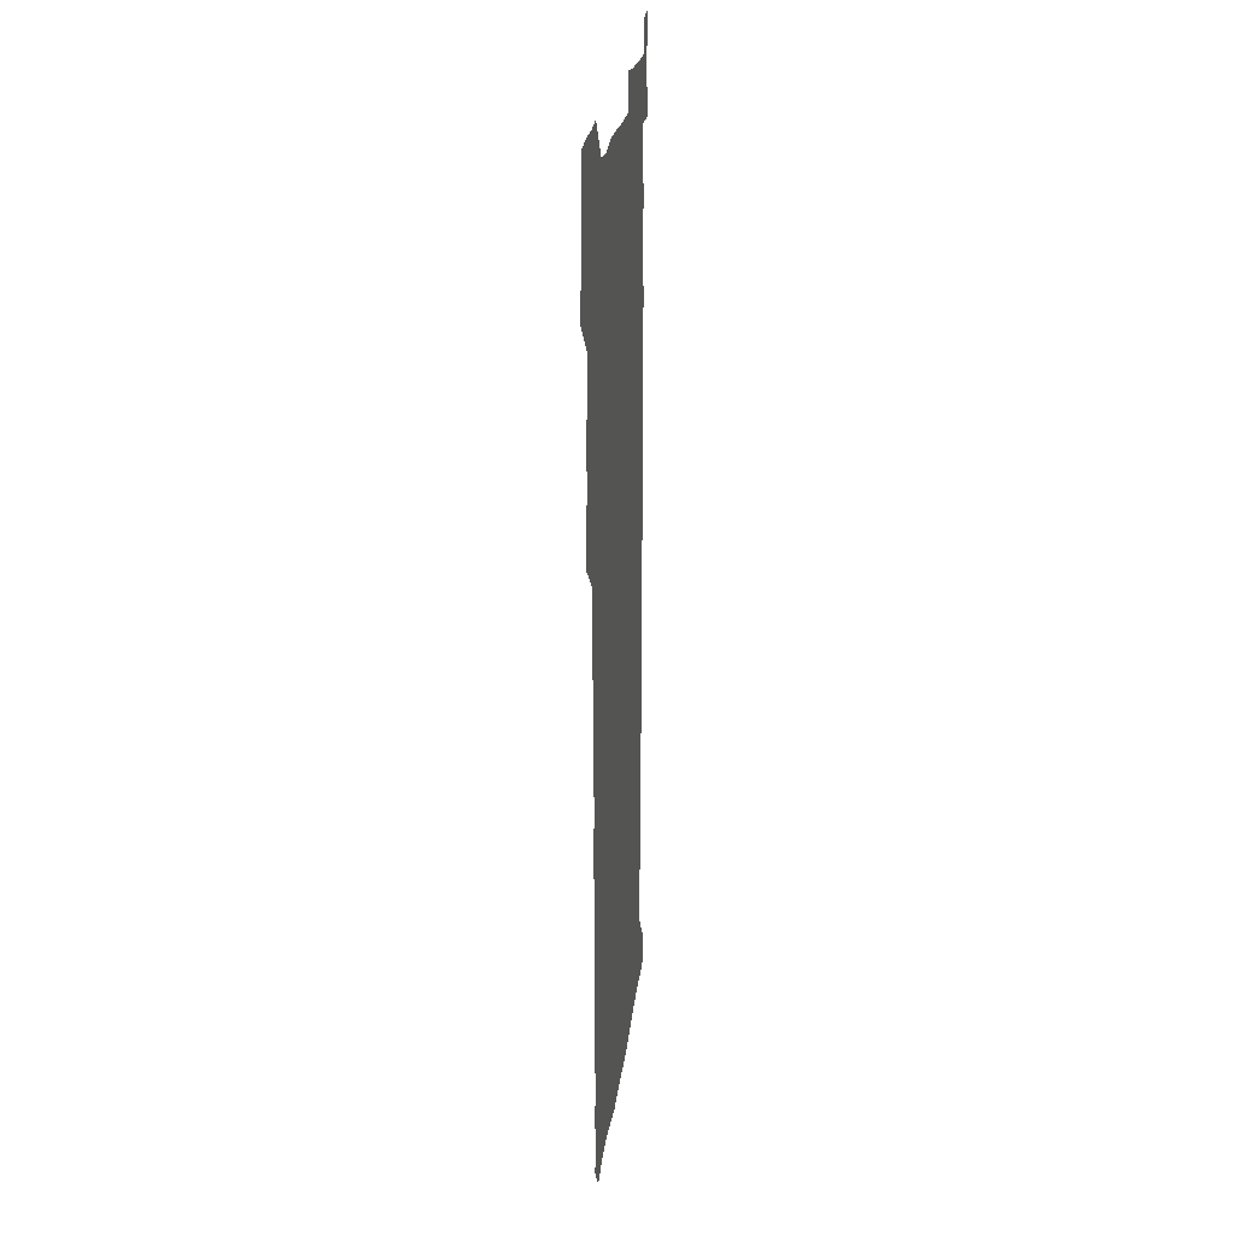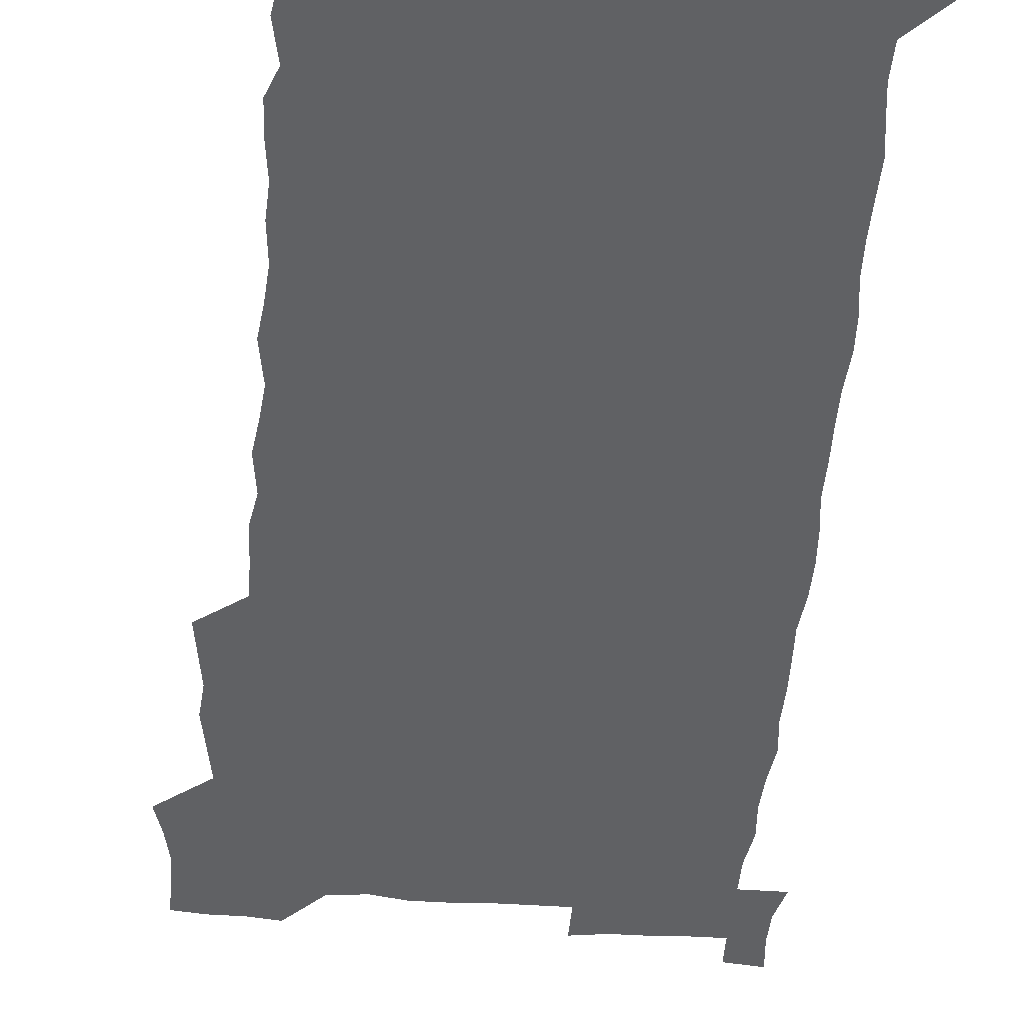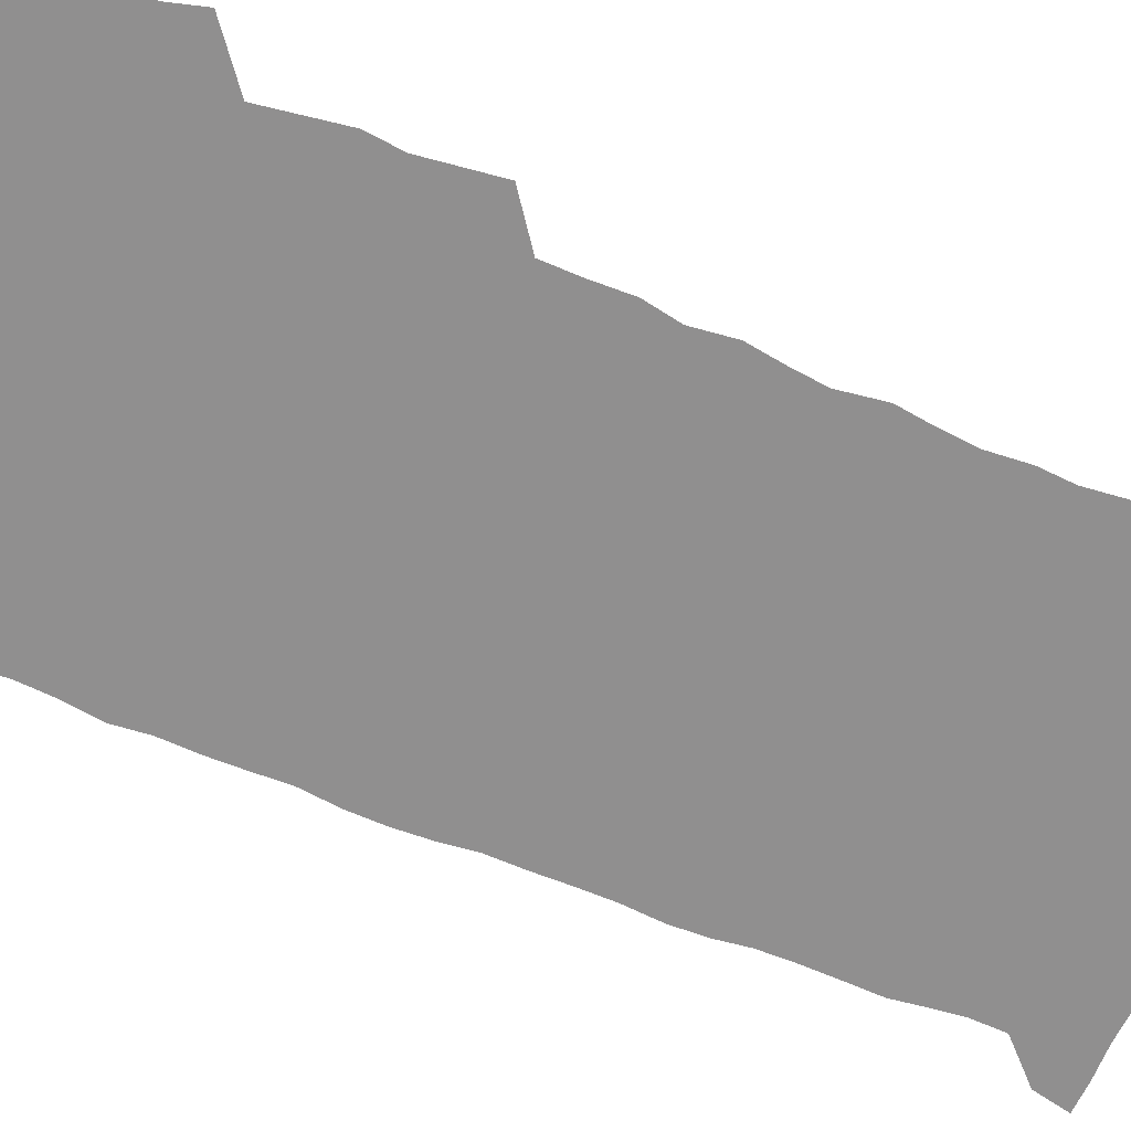
<metadata>
{"format":"obj","ext":"obj","renderer":"f3d","projection":"perspective","resolution":1024,"background":"white","views":[{"elev":21.8,"azim":-83.7,"up":"+Y"},{"elev":-46.9,"azim":-4.6,"up":"+Z"},{"elev":-65.4,"azim":-113.1,"up":"+Z"}]}
</metadata>
<code>
v 459.1 527.6 0
v 463.1 541.4 0
v 466 555.8 0
v 466.3 570.4 0
v 465.6 585.6 0
v 472.6 431.9 0
v 474.8 447.1 0
v 477 462.8 0
v 475.6 477.7 0
v 478.2 493.8 0
v 481 510.4 0
v 481.4 525.2 0
v 478.8 540.4 0
v 483.7 554.2 0
v 481.9 569.5 0
v 479.8 587 0
v 492.8 158.1 0
v 494.9 172.5 0
v 492.9 184.3 0
v 496.1 201.1 0
v 491.6 212.9 0
v 492.2 227.4 0
v 494 243.3 0
v 493.3 257.8 0
v 494.8 274.7 0
v 493.6 290.1 0
v 491.9 304.6 0
v 494.8 323.3 0
v 493.3 338.3 0
v 491.3 352.8 0
v 493.5 370.3 0
v 490.9 385.4 0
v 491.6 401.7 0
v 491.6 417.7 0
v 494.8 434.5 0
v 494.4 449.4 0
v 496.2 464.8 0
v 496 479.7 0
v 495.6 494.7 0
v 497.6 510.2 0
v 497.4 525.1 0
v 498.2 539.6 0
v 497.3 554.9 0
v 495.8 570.4 0
v 494.1 587 0
v 503.7 145.4 0
v 510.1 163.5 0
v 513.8 179.7 0
v 511.8 192.2 0
v 513.1 207.4 0
v 513.1 222.1 0
v 515.2 238.5 0
v 515.5 253.6 0
v 514.9 268.1 0
v 513.3 282.1 0
v 512.9 297 0
v 510.1 310.9 0
v 511 327 0
v 511.6 343 0
v 511.1 358.3 0
v 511.4 374 0
v 512.5 390.1 0
v 512.8 405.2 0
v 509.7 419.8 0
v 511.1 435.5 0
v 512.4 451 0
v 512.3 465.5 0
v 510.4 480.2 0
v 512.5 495.3 0
v 512.8 510.1 0
v 513.5 524.7 0
v 512.9 539.6 0
v 511.7 554.9 0
v 510.2 570.3 0
v 507.7 588.5 0
v 519.6 148.6 0
v 524.4 164.8 0
v 528.7 182.8 0
v 527.6 195.6 0
v 529.3 211.6 0
v 530.2 227.2 0
v 530.4 241.9 0
v 530.5 256.8 0
v 530.2 271.4 0
v 529.5 285.9 0
v 528.8 300.6 0
v 528.7 315.8 0
v 528.8 331.1 0
v 528.5 346.1 0
v 527.8 360.9 0
v 527.7 376.1 0
v 527.9 391.4 0
v 527.6 406.4 0
v 527.1 421.4 0
v 527.2 436.5 0
v 526.6 451.2 0
v 527 466 0
v 529.4 481.3 0
v 528.3 495.7 0
v 528.3 510.2 0
v 528.1 524.7 0
v 528.3 539 0
v 526.9 554.2 0
v 523.8 571.9 0
v 534.5 148.1 0
v 539.7 166.2 0
v 542.3 183.1 0
v 545 200.7 0
v 545.2 215.2 0
v 545.4 229.8 0
v 545.3 244.2 0
v 544.8 258.4 0
v 544.3 272.9 0
v 544.2 287.8 0
v 543.8 302.5 0
v 544.1 318 0
v 543.3 332.2 0
v 543.1 347.1 0
v 542.8 361.9 0
v 543.4 377.7 0
v 542.5 392 0
v 543.9 408.1 0
v 543.1 422.4 0
v 543.3 437.3 0
v 543.6 452.2 0
v 543.6 466.8 0
v 543.3 481.3 0
v 543.2 495.8 0
v 543.2 510.2 0
v 542.7 524.6 0
v 543.8 538.4 0
v 541.5 554.8 0
v 539.9 570.5 0
v 549.3 145.4 0
v 553.6 164 0
v 557.1 184.7 0
v 559.1 202.3 0
v 559.2 216.1 0
v 559.7 231.3 0
v 559.2 245.1 0
v 559.1 259.8 0
v 558.8 274.2 0
v 558.3 288.5 0
v 558.5 304 0
v 557.8 318.1 0
v 557.9 333.2 0
v 557.7 348 0
v 556.9 361.8 0
v 557.7 378 0
v 557.5 392.7 0
v 558.1 408.1 0
v 557.9 422.7 0
v 557.5 437.2 0
v 558 452.2 0
v 557.9 466.7 0
v 557.8 481.3 0
v 557.7 495.8 0
v 557.7 510.2 0
v 557.5 524.6 0
v 557.9 538.4 0
v 556.7 553.8 0
v 554.2 573 0
v 564.1 142.3 0
v 569.8 167.2 0
v 571.2 183.5 0
v 572.4 201.2 0
v 573.6 218.8 0
v 573.7 232.2 0
v 573.1 245.6 0
v 573.1 260 0
v 573 275 0
v 572.8 289.7 0
v 572.6 304.4 0
v 572.7 319.6 0
v 572.4 334 0
v 571.4 347.9 0
v 572.6 364.3 0
v 572.7 379.3 0
v 572.5 393.5 0
v 572.5 408.3 0
v 572.3 422.9 0
v 572.3 437.5 0
v 572.7 452.5 0
v 572.1 466.9 0
v 572.2 481.4 0
v 572.5 496 0
v 572.3 510.3 0
v 572.2 524.7 0
v 572 539.2 0
v 571.2 554.7 0
v 569.4 572.9 0
v 581.2 143.1 0
v 584.8 167.6 0
v 586 184.7 0
v 586.6 201.4 0
v 587 216.6 0
v 587.1 232.2 0
v 587.1 245.9 0
v 587 259.7 0
v 587.2 276.1 0
v 586.8 289.5 0
v 586.8 305 0
v 586.7 319.4 0
v 586.9 335 0
v 586.6 349.2 0
v 586.7 364.2 0
v 586.6 378.5 0
v 586.8 393.7 0
v 586.7 408.2 0
v 586.7 422.9 0
v 586.6 437.3 0
v 586.6 452.4 0
v 586.8 467 0
v 586.7 481.5 0
v 586.7 496 0
v 586.8 510.4 0
v 586.7 524.8 0
v 586.6 539.2 0
v 586.1 554.8 0
v 585.1 571.9 0
v 598.1 142.3 0
v 599.5 165.9 0
v 600.5 186 0
v 600.7 201 0
v 600.7 215.9 0
v 600.3 232.6 0
v 601.1 244.7 0
v 601 259.3 0
v 600.9 275.7 0
v 600.8 289.9 0
v 600.9 304.2 0
v 600.8 318.9 0
v 600.7 335.7 0
v 600.7 349.2 0
v 601 364.8 0
v 600.9 379.2 0
v 601 393.4 0
v 601 408.2 0
v 601 422.7 0
v 600.9 437.3 0
v 601 452.6 0
v 601.1 467 0
v 601.1 481.5 0
v 601.1 496 0
v 601.2 510.5 0
v 601.2 524.7 0
v 601.1 538.7 0
v 600.8 555.8 0
v 600.5 571.8 0
v 614.8 142.2 0
v 614.8 163.6 0
v 614.6 184.7 0
v 614.7 201.5 0
v 614.8 215.3 0
v 614.6 230.5 0
v 614.8 246 0
v 614.9 259.1 0
v 614.7 275.9 0
v 614.7 289.9 0
v 615 303.9 0
v 614.9 319.3 0
v 614.9 334.5 0
v 614.9 350.1 0
v 615.1 364.3 0
v 615.4 378.4 0
v 615.2 393.7 0
v 615.3 408 0
v 615.4 422.6 0
v 615.2 437.7 0
v 615.4 452.3 0
v 615.4 466.9 0
v 615.5 481.4 0
v 615.9 496.1 0
v 615.6 510.8 0
v 615.7 525.2 0
v 615.5 539.6 0
v 615.8 554.8 0
v 615.7 571.8 0
v 615.7 588.6 0
v 631.1 144 0
v 629.7 168 0
v 629.4 182.5 0
v 628.2 201.6 0
v 628.6 215.2 0
v 629 229.1 0
v 628.7 244.8 0
v 628.6 260.2 0
v 628.8 274.6 0
v 629.2 288.4 0
v 629.2 303.5 0
v 629.2 318.7 0
v 628.9 334.4 0
v 628.8 349.6 0
v 629.1 364 0
v 629.6 378.2 0
v 629.6 393.1 0
v 629.5 407.9 0
v 629.9 422.4 0
v 630.6 436.7 0
v 629.8 452.3 0
v 629.6 466.9 0
v 630 481.3 0
v 630.3 496.1 0
v 630.3 510.8 0
v 630.3 525.3 0
v 630.3 539.9 0
v 630.5 554.7 0
v 630.9 570 0
v 631 586.4 0
v 647.3 145.7 0
v 644.2 167.3 0
v 643.6 182.5 0
v 643.2 198.2 0
v 643.2 213 0
v 643.2 227.8 0
v 642.8 243.6 0
v 644.3 256.9 0
v 643.2 273.3 0
v 642.6 289.5 0
v 642.9 303.5 0
v 643.7 317.6 0
v 643.6 332.9 0
v 645.1 346.9 0
v 643.7 363 0
v 644.6 377.2 0
v 645.5 391.6 0
v 644.6 407.1 0
v 644.5 422 0
v 644.8 436.8 0
v 644.2 451.9 0
v 645.7 466.4 0
v 644.7 481.4 0
v 645.2 496 0
v 645.3 510.7 0
v 645.3 525.5 0
v 645.2 540.2 0
v 645.4 555 0
v 645.5 569.8 0
v 645.9 586.3 0
v 662.6 146.5 0
v 657.7 168 0
v 657.9 181.1 0
v 658.1 195.2 0
v 657.6 210.8 0
v 657.3 226.2 0
v 657.9 240.6 0
v 658.5 255.3 0
v 658.2 270.9 0
v 659 285.6 0
v 659.4 300.3 0
v 658.1 316.2 0
v 660 330.1 0
v 660.6 344.8 0
v 658.7 361.5 0
v 660 375.7 0
v 660.7 390.5 0
v 659.7 406.1 0
v 659.8 421 0
v 660.7 435.7 0
v 660.4 450.9 0
v 661.7 465.7 0
v 660.7 481 0
v 660.6 495.8 0
v 660.8 510.6 0
v 661.8 525.7 0
v 660.9 540.7 0
v 660.6 555.6 0
v 660.2 570 0
v 660.8 585.4 0
v 677.8 146.1 0
v 673.4 164.3 0
v 672.2 178.2 0
v 671.9 192.8 0
v 673.6 206.1 0
v 675.5 219.8 0
v 675.2 235.1 0
v 675 250.6 0
v 675.4 265.8 0
v 677.4 280 0
v 678 294.9 0
v 676.9 311 0
v 677 326.5 0
v 677.4 341.8 0
v 677.2 357.6 0
v 679 372.4 0
v 679.9 387.3 0
v 679.7 402.7 0
v 678 418.8 0
v 678.7 434 0
v 679.1 449.3 0
v 678.7 464.7 0
v 680.2 479.8 0
v 678.2 495.3 0
v 677.4 510.5 0
v 678.5 525.6 0
v 676 541.6 0
v 675.9 556.6 0
v 675.3 570.6 0
v 675.6 585.3 0
v 675.9 599.8 0
v 691.5 146.6 0
v 688.2 162.1 0
v 694.9 556.6 0
v 691 571.6 0
v 690.6 585.9 0
v 692.1 601.5 0
f 11 12 1
f 1 12 2
f 12 13 2
f 2 13 3
f 13 14 3
f 3 14 4
f 14 15 4
f 4 15 5
f 15 16 5
f 34 35 6
f 6 35 7
f 35 36 7
f 7 36 8
f 36 37 8
f 8 37 9
f 37 38 9
f 9 38 10
f 38 39 10
f 10 39 11
f 39 40 11
f 11 40 12
f 40 41 12
f 12 41 13
f 41 42 13
f 13 42 14
f 42 43 14
f 14 43 15
f 43 44 15
f 15 44 16
f 44 45 16
f 46 47 17
f 17 47 18
f 47 48 18
f 18 48 19
f 48 49 19
f 19 49 20
f 49 50 20
f 20 50 21
f 50 51 21
f 21 51 22
f 51 52 22
f 22 52 23
f 52 53 23
f 23 53 24
f 53 54 24
f 24 54 25
f 54 55 25
f 25 55 26
f 55 56 26
f 26 56 27
f 56 57 27
f 27 57 28
f 57 58 28
f 28 58 29
f 58 59 29
f 29 59 30
f 59 60 30
f 30 60 31
f 60 61 31
f 31 61 32
f 61 62 32
f 32 62 33
f 62 63 33
f 33 63 34
f 63 64 34
f 34 64 35
f 64 65 35
f 35 65 36
f 65 66 36
f 36 66 37
f 66 67 37
f 37 67 38
f 67 68 38
f 38 68 39
f 68 69 39
f 39 69 40
f 69 70 40
f 40 70 41
f 70 71 41
f 41 71 42
f 71 72 42
f 42 72 43
f 72 73 43
f 43 73 44
f 73 74 44
f 44 74 45
f 74 75 45
f 46 76 47
f 76 77 47
f 47 77 48
f 77 78 48
f 48 78 49
f 78 79 49
f 49 79 50
f 79 80 50
f 50 80 51
f 80 81 51
f 51 81 52
f 81 82 52
f 52 82 53
f 82 83 53
f 53 83 54
f 83 84 54
f 54 84 55
f 84 85 55
f 55 85 56
f 85 86 56
f 56 86 57
f 86 87 57
f 57 87 58
f 87 88 58
f 58 88 59
f 88 89 59
f 59 89 60
f 89 90 60
f 60 90 61
f 90 91 61
f 61 91 62
f 91 92 62
f 62 92 63
f 92 93 63
f 63 93 64
f 93 94 64
f 64 94 65
f 94 95 65
f 65 95 66
f 95 96 66
f 66 96 67
f 96 97 67
f 67 97 68
f 97 98 68
f 68 98 69
f 98 99 69
f 69 99 70
f 99 100 70
f 70 100 71
f 100 101 71
f 71 101 72
f 101 102 72
f 72 102 73
f 102 103 73
f 73 103 74
f 103 104 74
f 74 104 75
f 76 105 77
f 105 106 77
f 77 106 78
f 106 107 78
f 78 107 79
f 107 108 79
f 79 108 80
f 108 109 80
f 80 109 81
f 109 110 81
f 81 110 82
f 110 111 82
f 82 111 83
f 111 112 83
f 83 112 84
f 112 113 84
f 84 113 85
f 113 114 85
f 85 114 86
f 114 115 86
f 86 115 87
f 115 116 87
f 87 116 88
f 116 117 88
f 88 117 89
f 117 118 89
f 89 118 90
f 118 119 90
f 90 119 91
f 119 120 91
f 91 120 92
f 120 121 92
f 92 121 93
f 121 122 93
f 93 122 94
f 122 123 94
f 94 123 95
f 123 124 95
f 95 124 96
f 124 125 96
f 96 125 97
f 125 126 97
f 97 126 98
f 126 127 98
f 98 127 99
f 127 128 99
f 99 128 100
f 128 129 100
f 100 129 101
f 129 130 101
f 101 130 102
f 130 131 102
f 102 131 103
f 131 132 103
f 103 132 104
f 132 133 104
f 105 134 106
f 134 135 106
f 106 135 107
f 135 136 107
f 107 136 108
f 136 137 108
f 108 137 109
f 137 138 109
f 109 138 110
f 138 139 110
f 110 139 111
f 139 140 111
f 111 140 112
f 140 141 112
f 112 141 113
f 141 142 113
f 113 142 114
f 142 143 114
f 114 143 115
f 143 144 115
f 115 144 116
f 144 145 116
f 116 145 117
f 145 146 117
f 117 146 118
f 146 147 118
f 118 147 119
f 147 148 119
f 119 148 120
f 148 149 120
f 120 149 121
f 149 150 121
f 121 150 122
f 150 151 122
f 122 151 123
f 151 152 123
f 123 152 124
f 152 153 124
f 124 153 125
f 153 154 125
f 125 154 126
f 154 155 126
f 126 155 127
f 155 156 127
f 127 156 128
f 156 157 128
f 128 157 129
f 157 158 129
f 129 158 130
f 158 159 130
f 130 159 131
f 159 160 131
f 131 160 132
f 160 161 132
f 132 161 133
f 161 162 133
f 134 163 135
f 163 164 135
f 135 164 136
f 164 165 136
f 136 165 137
f 165 166 137
f 137 166 138
f 166 167 138
f 138 167 139
f 167 168 139
f 139 168 140
f 168 169 140
f 140 169 141
f 169 170 141
f 141 170 142
f 170 171 142
f 142 171 143
f 171 172 143
f 143 172 144
f 172 173 144
f 144 173 145
f 173 174 145
f 145 174 146
f 174 175 146
f 146 175 147
f 175 176 147
f 147 176 148
f 176 177 148
f 148 177 149
f 177 178 149
f 149 178 150
f 178 179 150
f 150 179 151
f 179 180 151
f 151 180 152
f 180 181 152
f 152 181 153
f 181 182 153
f 153 182 154
f 182 183 154
f 154 183 155
f 183 184 155
f 155 184 156
f 184 185 156
f 156 185 157
f 185 186 157
f 157 186 158
f 186 187 158
f 158 187 159
f 187 188 159
f 159 188 160
f 188 189 160
f 160 189 161
f 189 190 161
f 161 190 162
f 190 191 162
f 163 192 164
f 192 193 164
f 164 193 165
f 193 194 165
f 165 194 166
f 194 195 166
f 166 195 167
f 195 196 167
f 167 196 168
f 196 197 168
f 168 197 169
f 197 198 169
f 169 198 170
f 198 199 170
f 170 199 171
f 199 200 171
f 171 200 172
f 200 201 172
f 172 201 173
f 201 202 173
f 173 202 174
f 202 203 174
f 174 203 175
f 203 204 175
f 175 204 176
f 204 205 176
f 176 205 177
f 205 206 177
f 177 206 178
f 206 207 178
f 178 207 179
f 207 208 179
f 179 208 180
f 208 209 180
f 180 209 181
f 209 210 181
f 181 210 182
f 210 211 182
f 182 211 183
f 211 212 183
f 183 212 184
f 212 213 184
f 184 213 185
f 213 214 185
f 185 214 186
f 214 215 186
f 186 215 187
f 215 216 187
f 187 216 188
f 216 217 188
f 188 217 189
f 217 218 189
f 189 218 190
f 218 219 190
f 190 219 191
f 219 220 191
f 192 221 193
f 221 222 193
f 193 222 194
f 222 223 194
f 194 223 195
f 223 224 195
f 195 224 196
f 224 225 196
f 196 225 197
f 225 226 197
f 197 226 198
f 226 227 198
f 198 227 199
f 227 228 199
f 199 228 200
f 228 229 200
f 200 229 201
f 229 230 201
f 201 230 202
f 230 231 202
f 202 231 203
f 231 232 203
f 203 232 204
f 232 233 204
f 204 233 205
f 233 234 205
f 205 234 206
f 234 235 206
f 206 235 207
f 235 236 207
f 207 236 208
f 236 237 208
f 208 237 209
f 237 238 209
f 209 238 210
f 238 239 210
f 210 239 211
f 239 240 211
f 211 240 212
f 240 241 212
f 212 241 213
f 241 242 213
f 213 242 214
f 242 243 214
f 214 243 215
f 243 244 215
f 215 244 216
f 244 245 216
f 216 245 217
f 245 246 217
f 217 246 218
f 246 247 218
f 218 247 219
f 247 248 219
f 219 248 220
f 248 249 220
f 221 250 222
f 250 251 222
f 222 251 223
f 251 252 223
f 223 252 224
f 252 253 224
f 224 253 225
f 253 254 225
f 225 254 226
f 254 255 226
f 226 255 227
f 255 256 227
f 227 256 228
f 256 257 228
f 228 257 229
f 257 258 229
f 229 258 230
f 258 259 230
f 230 259 231
f 259 260 231
f 231 260 232
f 260 261 232
f 232 261 233
f 261 262 233
f 233 262 234
f 262 263 234
f 234 263 235
f 263 264 235
f 235 264 236
f 264 265 236
f 236 265 237
f 265 266 237
f 237 266 238
f 266 267 238
f 238 267 239
f 267 268 239
f 239 268 240
f 268 269 240
f 240 269 241
f 269 270 241
f 241 270 242
f 270 271 242
f 242 271 243
f 271 272 243
f 243 272 244
f 272 273 244
f 244 273 245
f 273 274 245
f 245 274 246
f 274 275 246
f 246 275 247
f 275 276 247
f 247 276 248
f 276 277 248
f 248 277 249
f 277 278 249
f 250 280 251
f 280 281 251
f 251 281 252
f 281 282 252
f 252 282 253
f 282 283 253
f 253 283 254
f 283 284 254
f 254 284 255
f 284 285 255
f 255 285 256
f 285 286 256
f 256 286 257
f 286 287 257
f 257 287 258
f 287 288 258
f 258 288 259
f 288 289 259
f 259 289 260
f 289 290 260
f 260 290 261
f 290 291 261
f 261 291 262
f 291 292 262
f 262 292 263
f 292 293 263
f 263 293 264
f 293 294 264
f 264 294 265
f 294 295 265
f 265 295 266
f 295 296 266
f 266 296 267
f 296 297 267
f 267 297 268
f 297 298 268
f 268 298 269
f 298 299 269
f 269 299 270
f 299 300 270
f 270 300 271
f 300 301 271
f 271 301 272
f 301 302 272
f 272 302 273
f 302 303 273
f 273 303 274
f 303 304 274
f 274 304 275
f 304 305 275
f 275 305 276
f 305 306 276
f 276 306 277
f 306 307 277
f 277 307 278
f 307 308 278
f 278 308 279
f 308 309 279
f 280 310 281
f 310 311 281
f 281 311 282
f 311 312 282
f 282 312 283
f 312 313 283
f 283 313 284
f 313 314 284
f 284 314 285
f 314 315 285
f 285 315 286
f 315 316 286
f 286 316 287
f 316 317 287
f 287 317 288
f 317 318 288
f 288 318 289
f 318 319 289
f 289 319 290
f 319 320 290
f 290 320 291
f 320 321 291
f 291 321 292
f 321 322 292
f 292 322 293
f 322 323 293
f 293 323 294
f 323 324 294
f 294 324 295
f 324 325 295
f 295 325 296
f 325 326 296
f 296 326 297
f 326 327 297
f 297 327 298
f 327 328 298
f 298 328 299
f 328 329 299
f 299 329 300
f 329 330 300
f 300 330 301
f 330 331 301
f 301 331 302
f 331 332 302
f 302 332 303
f 332 333 303
f 303 333 304
f 333 334 304
f 304 334 305
f 334 335 305
f 305 335 306
f 335 336 306
f 306 336 307
f 336 337 307
f 307 337 308
f 337 338 308
f 308 338 309
f 338 339 309
f 310 340 311
f 340 341 311
f 311 341 312
f 341 342 312
f 312 342 313
f 342 343 313
f 313 343 314
f 343 344 314
f 314 344 315
f 344 345 315
f 315 345 316
f 345 346 316
f 316 346 317
f 346 347 317
f 317 347 318
f 347 348 318
f 318 348 319
f 348 349 319
f 319 349 320
f 349 350 320
f 320 350 321
f 350 351 321
f 321 351 322
f 351 352 322
f 322 352 323
f 352 353 323
f 323 353 324
f 353 354 324
f 324 354 325
f 354 355 325
f 325 355 326
f 355 356 326
f 326 356 327
f 356 357 327
f 327 357 328
f 357 358 328
f 328 358 329
f 358 359 329
f 329 359 330
f 359 360 330
f 330 360 331
f 360 361 331
f 331 361 332
f 361 362 332
f 332 362 333
f 362 363 333
f 333 363 334
f 363 364 334
f 334 364 335
f 364 365 335
f 335 365 336
f 365 366 336
f 336 366 337
f 366 367 337
f 337 367 338
f 367 368 338
f 338 368 339
f 368 369 339
f 340 370 341
f 370 371 341
f 341 371 342
f 371 372 342
f 342 372 343
f 372 373 343
f 343 373 344
f 373 374 344
f 344 374 345
f 374 375 345
f 345 375 346
f 375 376 346
f 346 376 347
f 376 377 347
f 347 377 348
f 377 378 348
f 348 378 349
f 378 379 349
f 349 379 350
f 379 380 350
f 350 380 351
f 380 381 351
f 351 381 352
f 381 382 352
f 352 382 353
f 382 383 353
f 353 383 354
f 383 384 354
f 354 384 355
f 384 385 355
f 355 385 356
f 385 386 356
f 356 386 357
f 386 387 357
f 357 387 358
f 387 388 358
f 358 388 359
f 388 389 359
f 359 389 360
f 389 390 360
f 360 390 361
f 390 391 361
f 361 391 362
f 391 392 362
f 362 392 363
f 392 393 363
f 363 393 364
f 393 394 364
f 364 394 365
f 394 395 365
f 365 395 366
f 395 396 366
f 366 396 367
f 396 397 367
f 367 397 368
f 397 398 368
f 368 398 369
f 398 399 369
f 370 401 371
f 401 402 371
f 371 402 372
f 397 403 398
f 403 404 398
f 398 404 399
f 404 405 399
f 399 405 400
f 405 406 400

</code>
